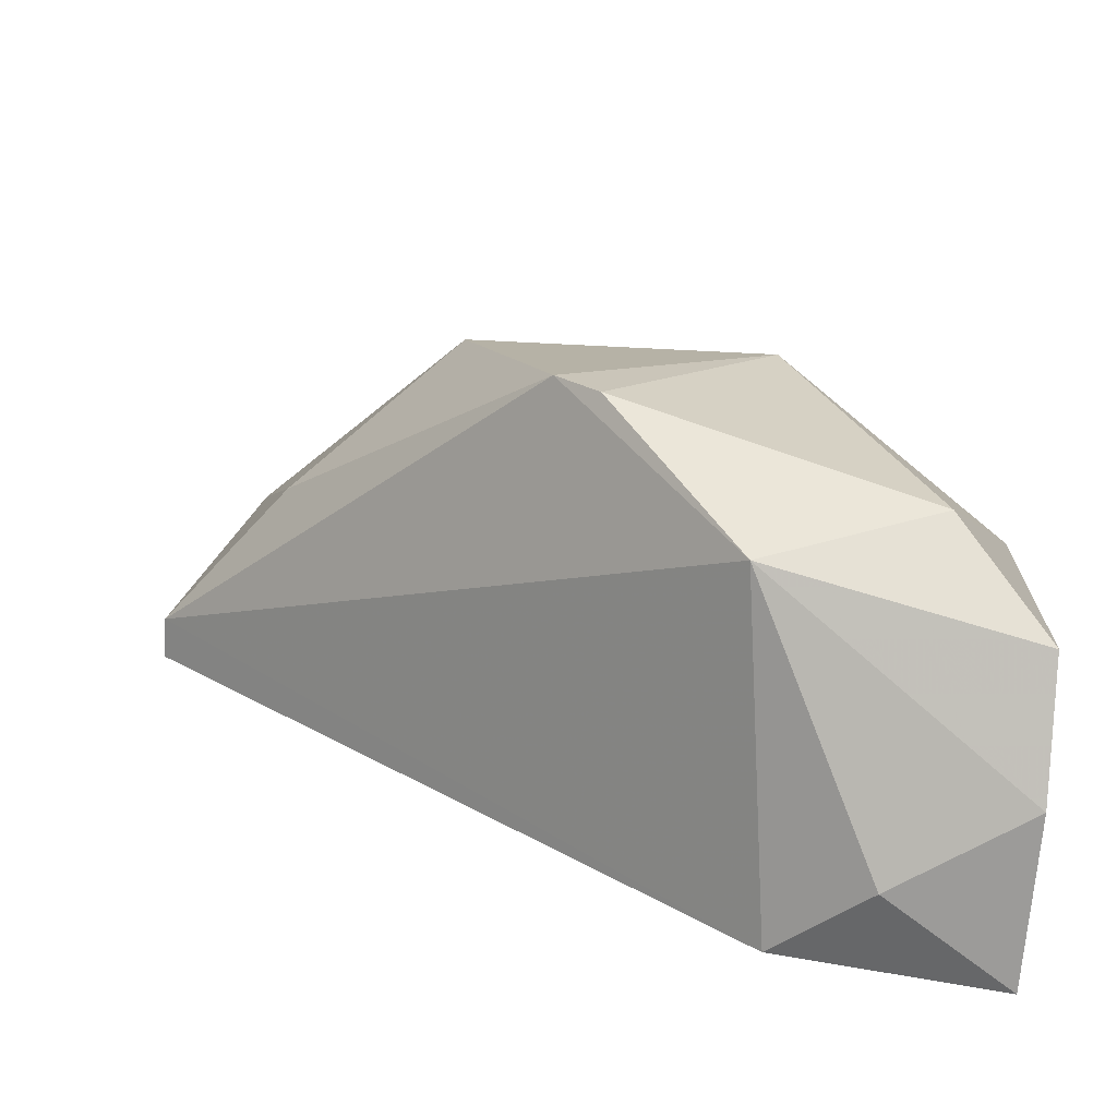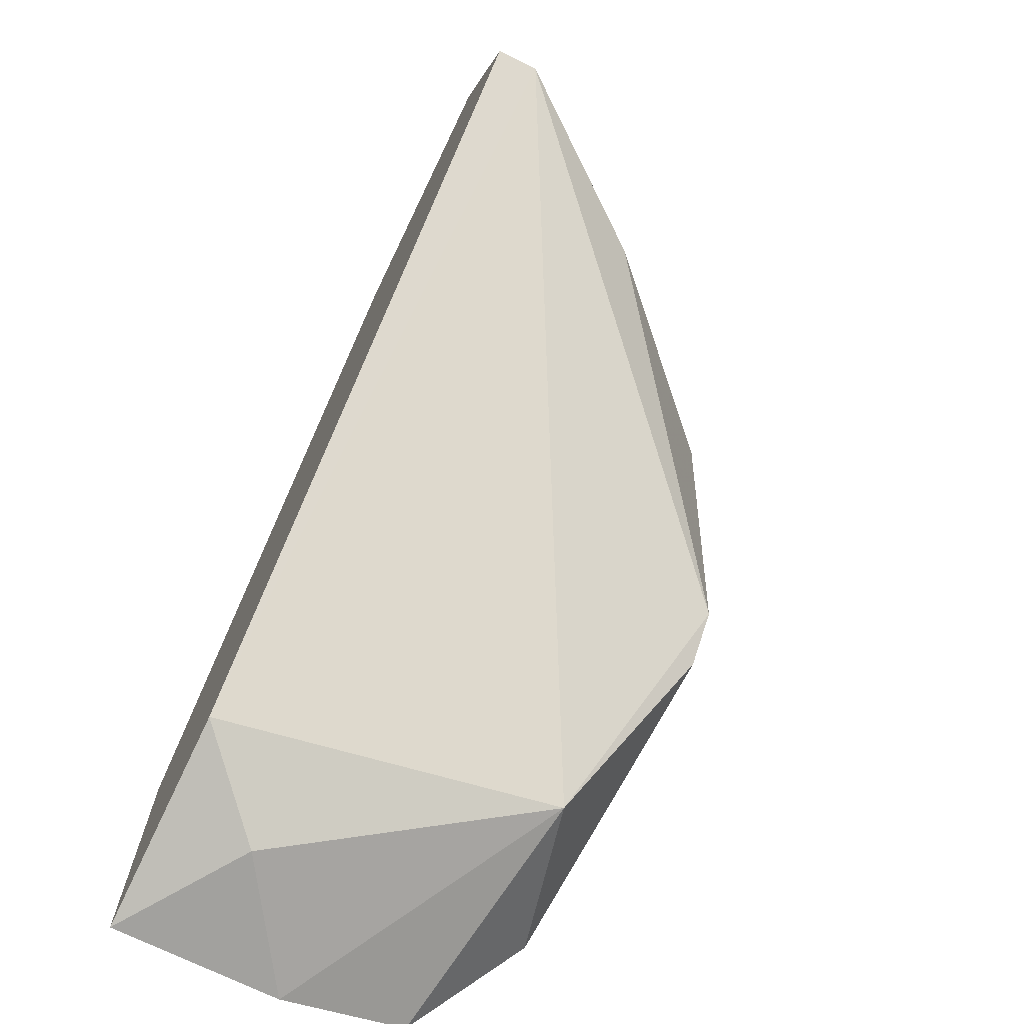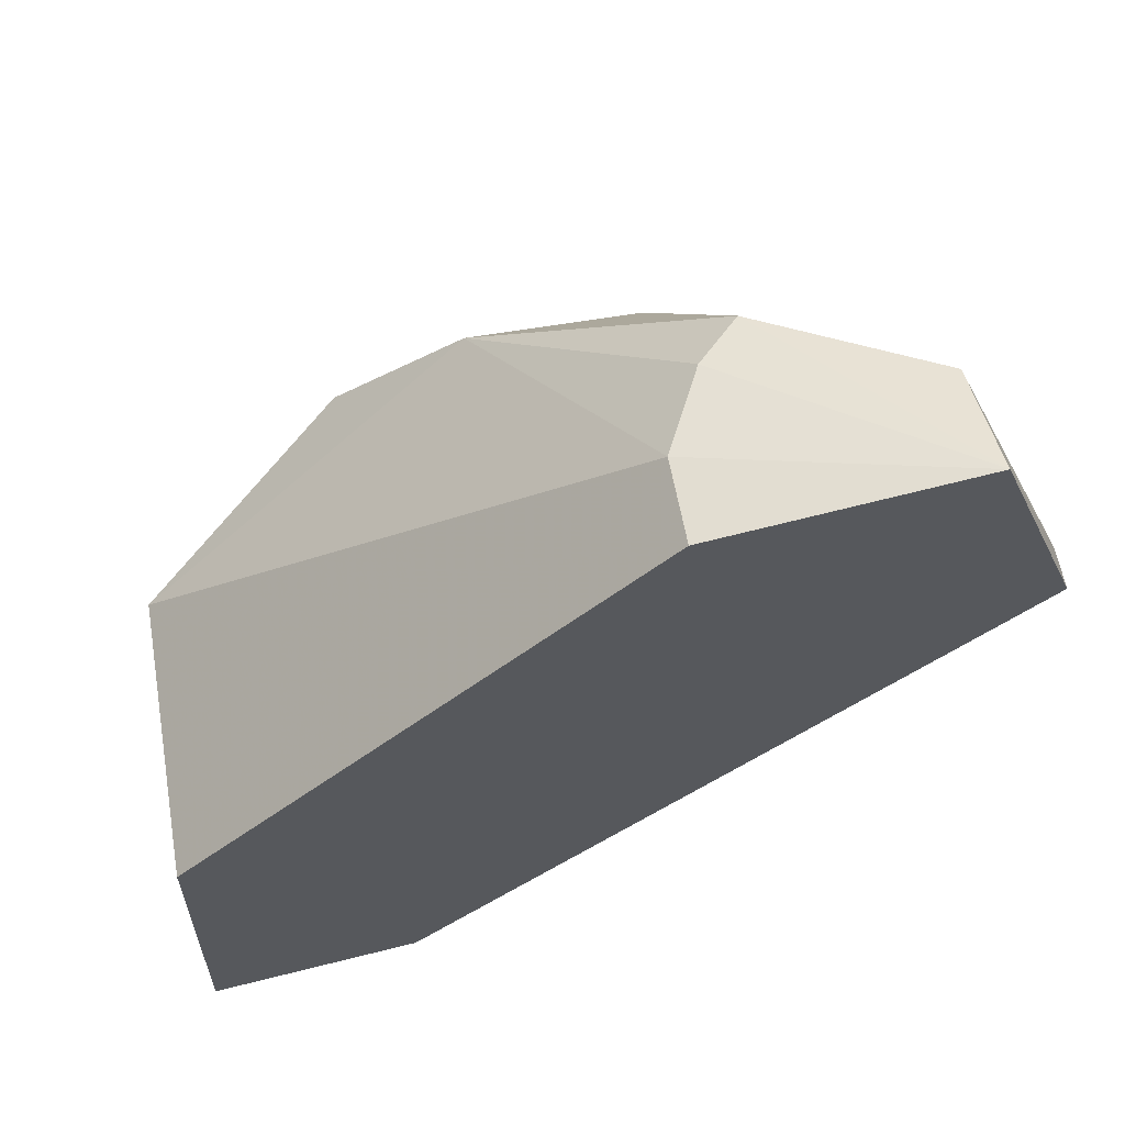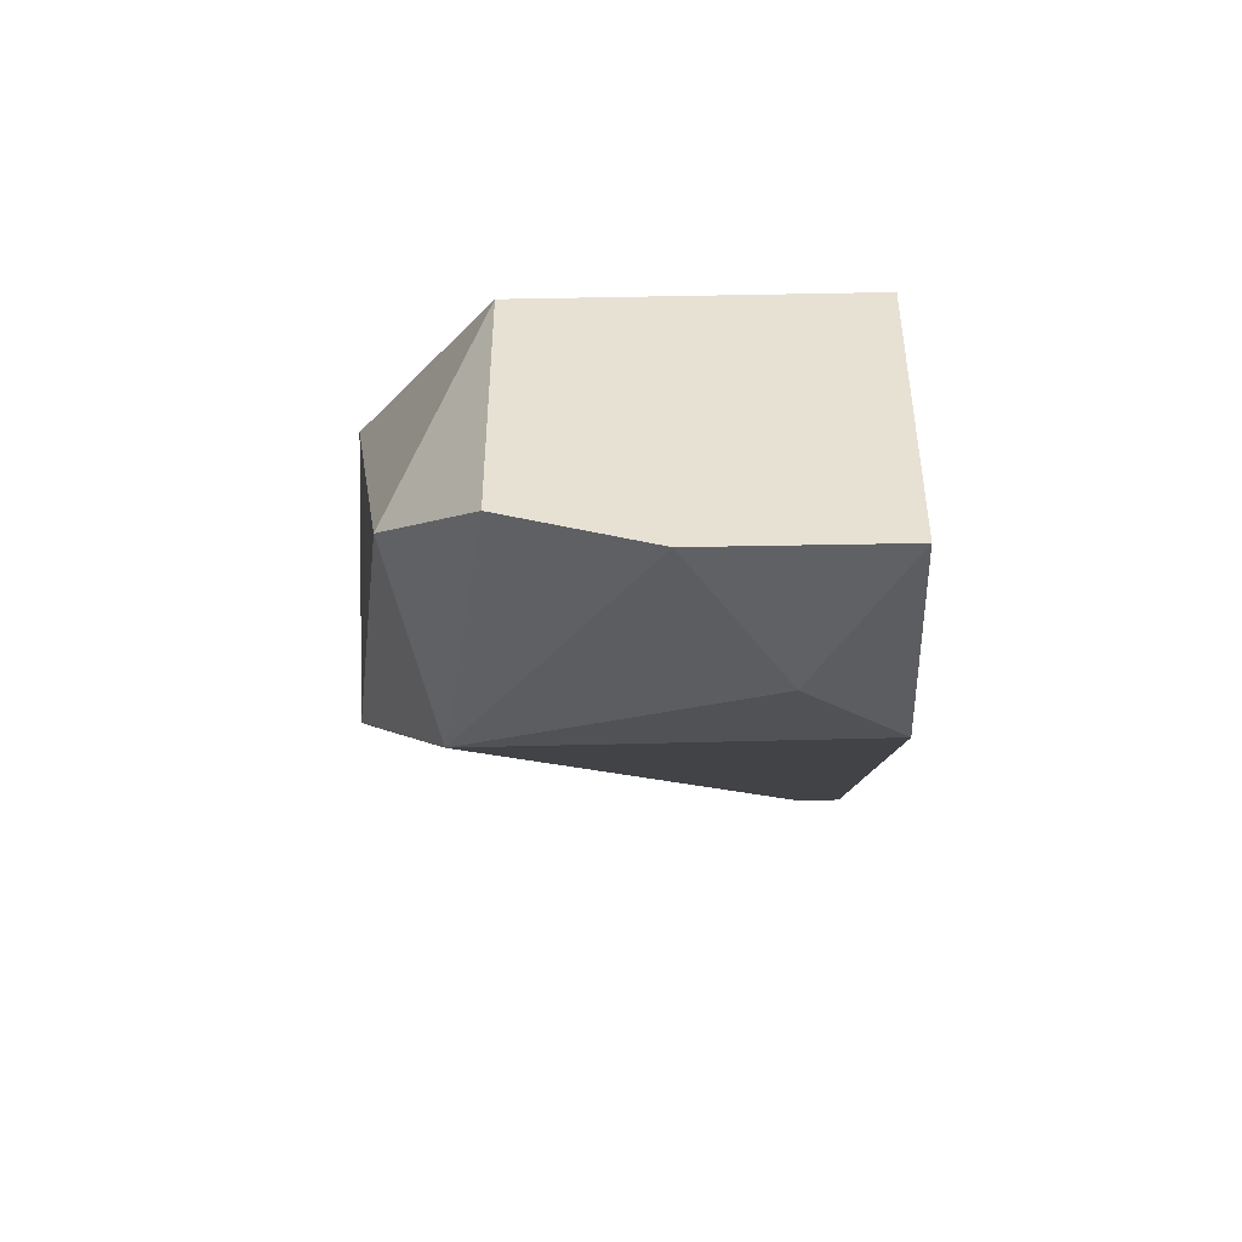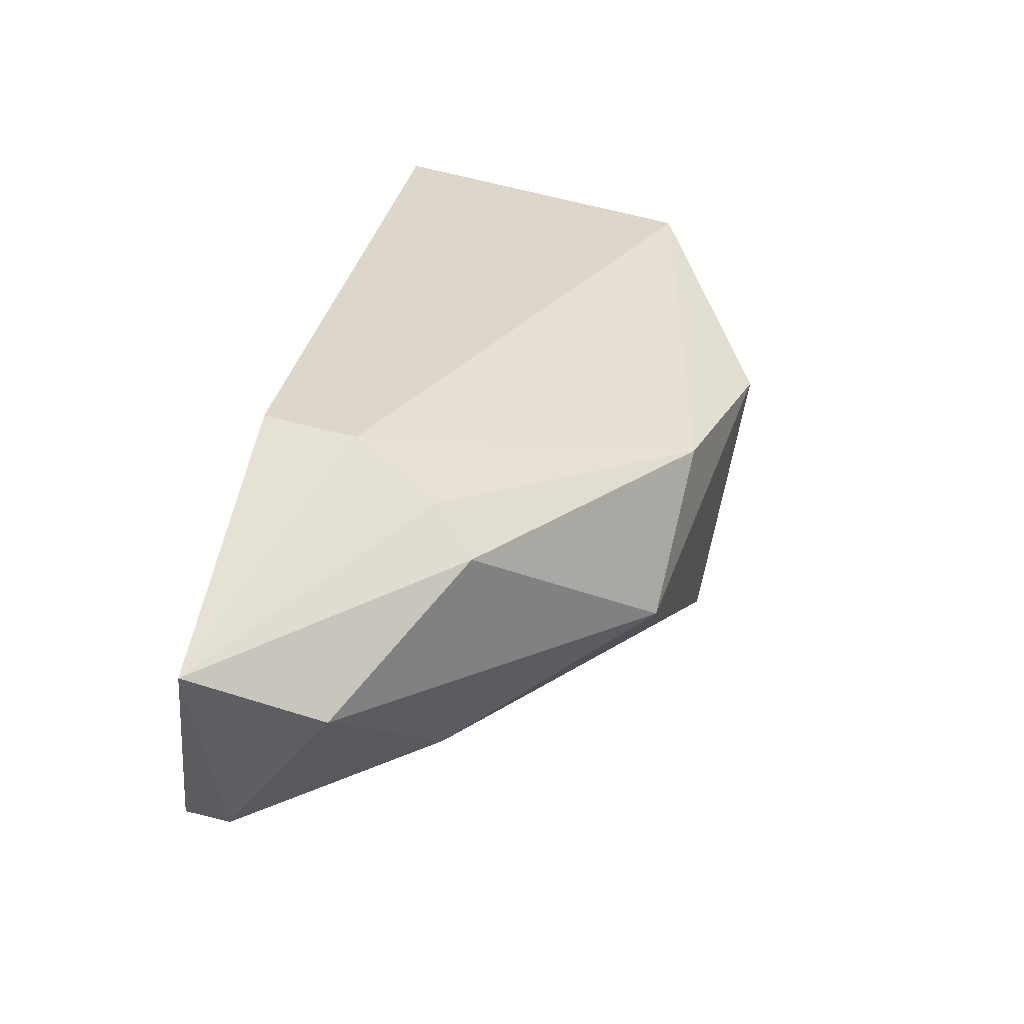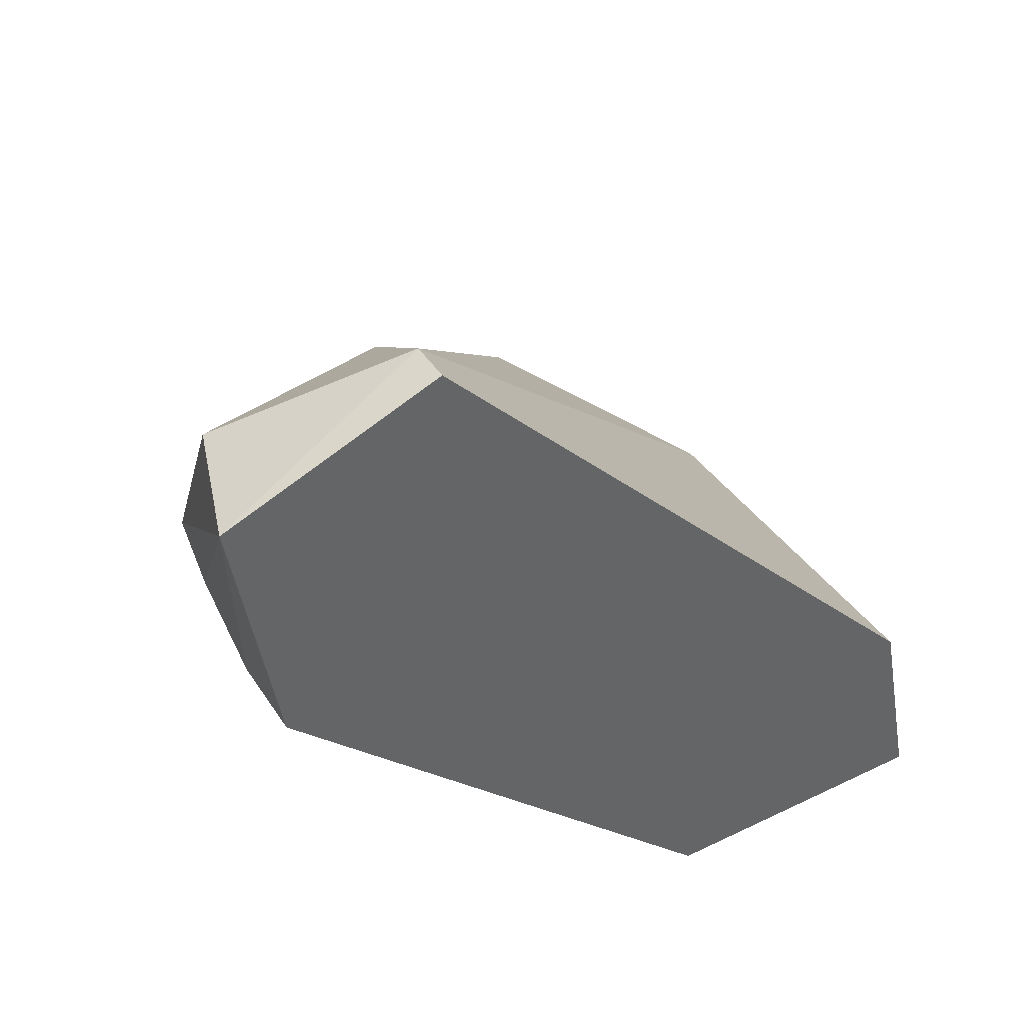
<metadata>
{"format":"obj","ext":"obj","renderer":"f3d","projection":"perspective","resolution":1024,"background":"white","views":[{"elev":-69.8,"azim":85.6,"up":"+Y"},{"elev":-72.0,"azim":-26.1,"up":"+Y"},{"elev":59.4,"azim":-100.0,"up":"+Y"},{"elev":-49.8,"azim":-178.8,"up":"+Y"},{"elev":74.4,"azim":13.8,"up":"+Y"},{"elev":41.8,"azim":-120.2,"up":"+Z"}]}
</metadata>
<code>
v 0.03909 -0.000718 0.02197
v 0.04152 0.004155 0.01954
v 0.04761 -0.01533 0.006139
v 0.0464 -0.00924 -0.001172
v 0.0464 -0.01655 -0.001172
v 0.04274 0.004155 0.01345
v 0.04274 -0.01777 -0.001172
v 0.03787 0.004155 0.01223
v 0.03787 0.005374 0.01954
v 0.03787 -0.000718 0.02197
v 0.03787 -0.00924 -0.001172
v 0.03787 -0.01655 0.00492
v 0.03787 -0.01777 -0.001172
v 0.04883 -0.001937 0.008574
v 0.04883 -0.001937 0.01345
v 0.04883 -0.01411 0.001265
v 0.05005 -0.005591 0.00492
v 0.05005 -0.01046 0.009795
v 0.05005 -0.00924 0.011
v 0.04396 0.004155 0.01466
v 0.04396 -0.001937 0.01832
v 0.04031 0.004155 0.01223
v 0.04031 -0.01777 0.002484
f 6 14 22
f 7 13 11
f 11 13 10
f 11 10 8
f 10 13 12
f 7 11 4
f 11 8 4
f 17 18 16
f 4 17 16
f 18 3 16
f 8 10 9
f 15 2 21
f 2 15 20
f 9 2 20
f 6 9 20
f 7 4 5
f 3 7 5
f 4 16 5
f 16 3 5
f 10 12 1
f 12 3 1
f 2 9 1
f 9 10 1
f 21 2 1
f 17 4 14
f 15 17 14
f 20 15 14
f 6 20 14
f 18 17 19
f 3 18 19
f 17 15 19
f 15 21 19
f 1 3 19
f 21 1 19
f 13 7 23
f 12 13 23
f 7 3 23
f 3 12 23
f 4 8 22
f 8 9 22
f 9 6 22
f 14 4 22

</code>
